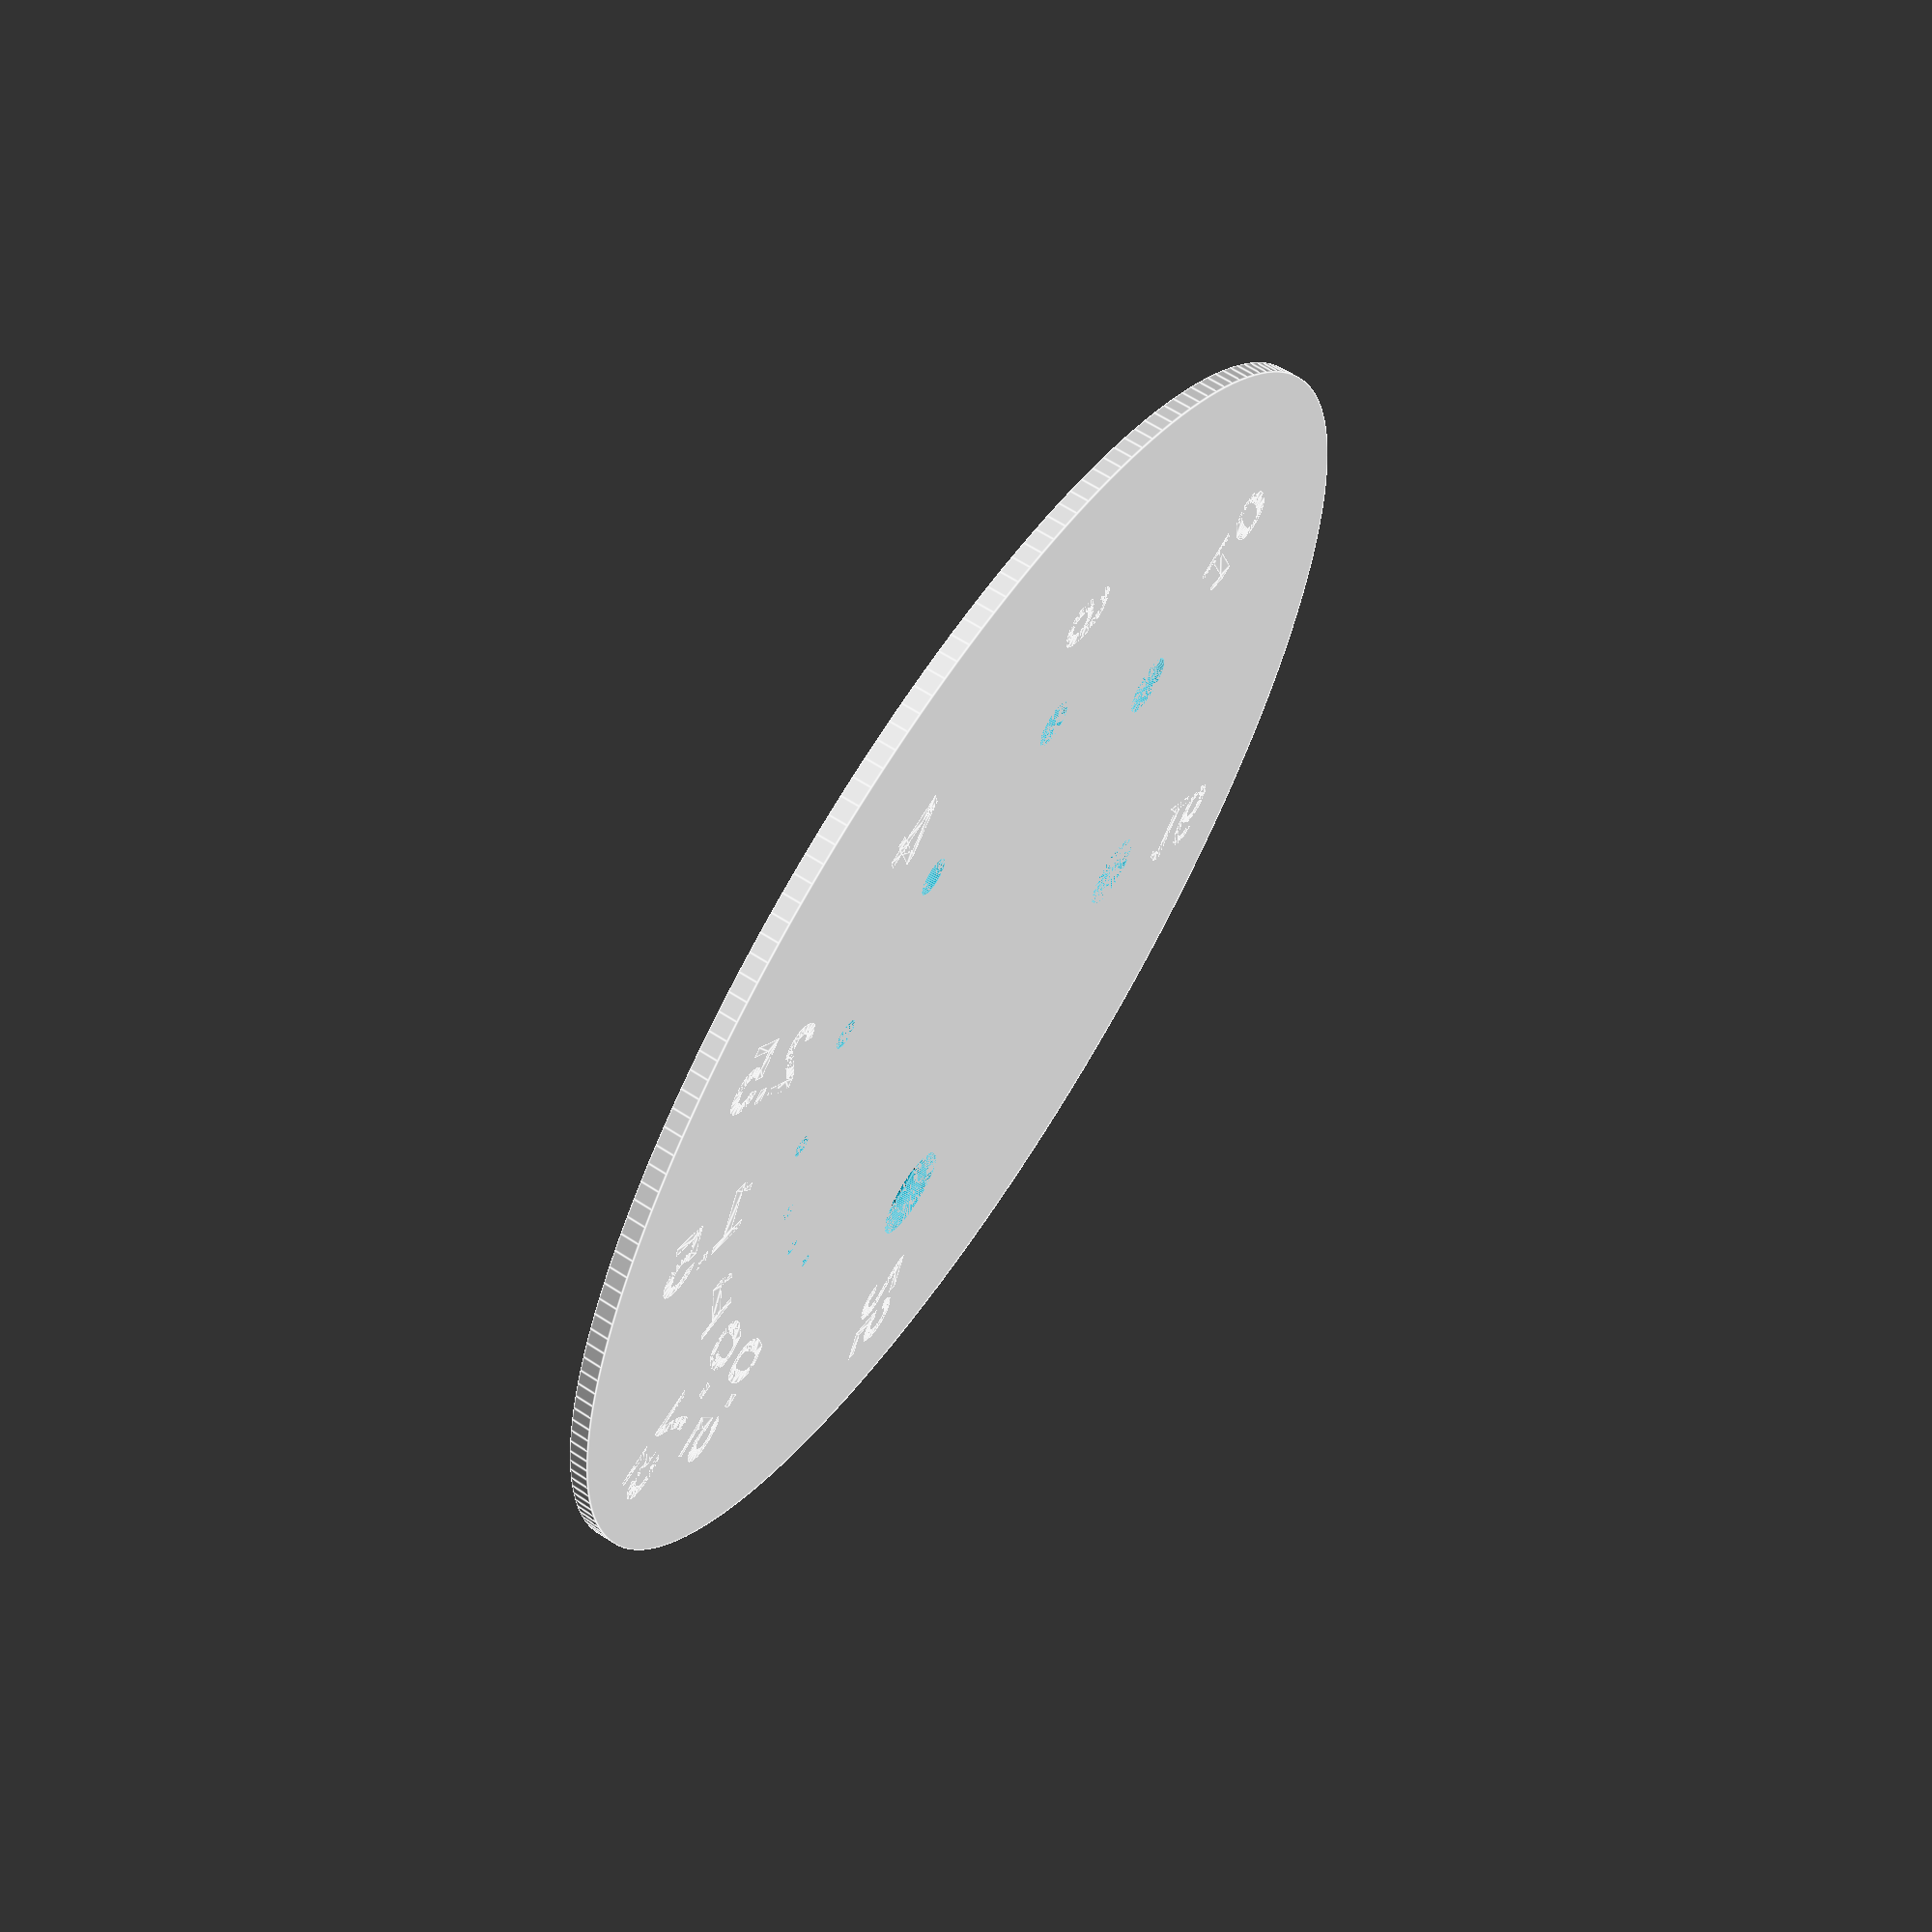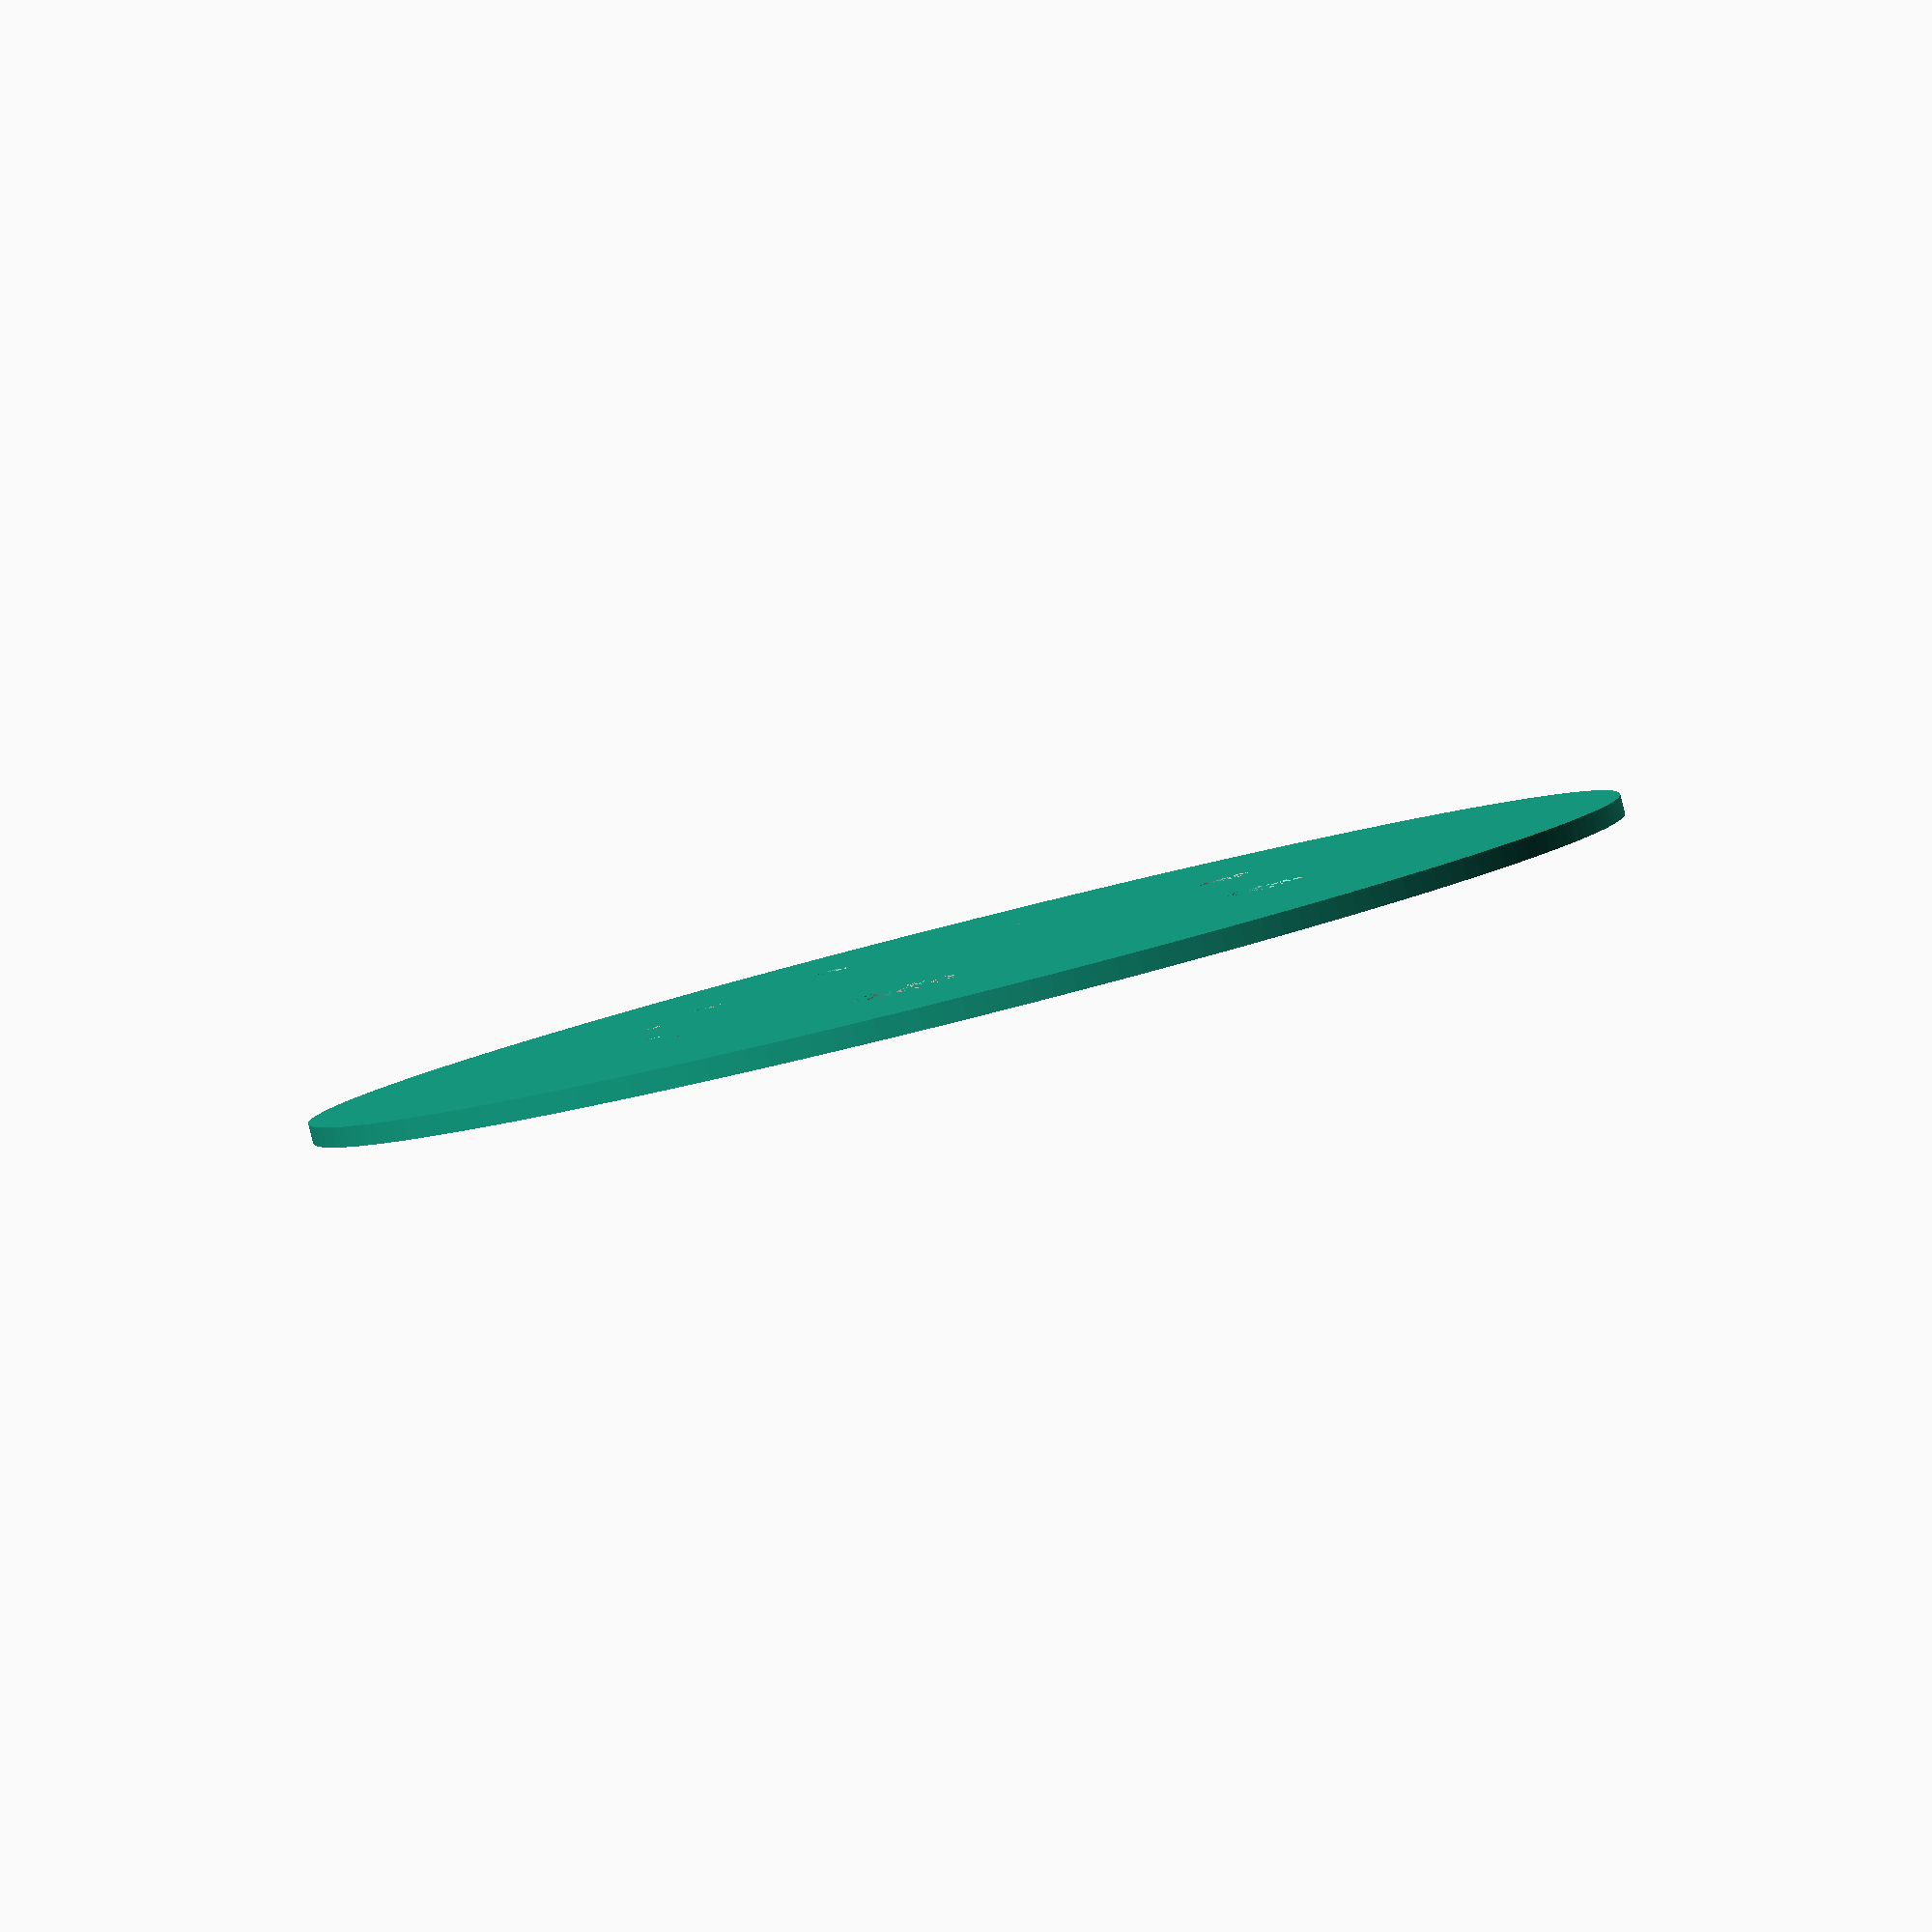
<openscad>
SECTIONS = [
    0.5,
    0.75,
    1,
    1.5,
    2.5,
    4,
    6,
    10,
    16,
    25,
    // 35,
    // 50,
    // 70,
    // 95,
    // 120,
    // 150,
    // 185,
    // 240,
    // 300,
    // 400,
    // 500,
    // 630,
    // 800,
    // 1000,
    // 1200,
    // 1400,
    // 1600,
    // 1800,
    // 2000,
    // 2500,
];

N = len(SECTIONS);

DIAMETERS = [for (s=SECTIONS) sqrt(s)];

LABELS = [for (s=SECTIONS) str(s)];
LABEL_LENGTHS = [for (s=LABELS) len(s)];

TEXT_SIZE = 4.0;

function maximum(list, i = 0) =
    i < len(list) - 1 ?
    max(list[i], maximum(list, i + 1)) :
    0;

function sumRight(list, c = 0) = 
    c < len(list) - 1 ? 
    list[c] + sumRight(list, c + 1) :
    list[c];

SECTIONS_SUM = sumRight(SECTIONS);
DIAMETERS_SUM = sumRight(DIAMETERS);

TEXT_HEIGHT = 0.25;
MIN_TEXT_OFFSET = TEXT_SIZE;
MIN_DISC_DIAMETER = 2.5 * TEXT_SIZE * maximum(LABEL_LENGTHS);

// Roughly compute the gauge disc diameter by summing the diameters and applying a multiplicative factor.
GAUGE_DISC_DIAMETER = MIN_DISC_DIAMETER + 4 * DIAMETERS_SUM / 3.14;
// Gauge disc height (in mm).
GAUGE_DISC_HEIGHT = 1; // in mm

function reverse(list, i=0) = 
    len(list) > i ? 
    concat(list[len(list) - (i + 1)],  reverse(list, i+1)) : 
    [];

function cumulativeSum(list) = reverse([for (i=[0:N-1]) sumRight(reverse(list), c=i)]);

CUMULATIVE_SECTIONS = cumulativeSum(SECTIONS);
CUMULATIVE_DIAMETERS = cumulativeSum(DIAMETERS);

$fa = 1.0;

module base_disc() {
    cylinder(d=GAUGE_DISC_DIAMETER, h=GAUGE_DISC_HEIGHT, $fs=1.0, center=true);
}

FULL_CIRCLE = 360; // in degrees

function cumulativeDiameter(i) = ((i == 0 ? 0 : CUMULATIVE_DIAMETERS[i-1]) + CUMULATIVE_DIAMETERS[i]) / 2;

module label(i) {
    d = DIAMETERS[i];
    label = LABELS[i];

    rotate([0, 0, FULL_CIRCLE * cumulativeDiameter(i) / DIAMETERS_SUM]) {
        translate([GAUGE_DISC_DIAMETER / 4, 0, 0]) {
            translate([MIN_TEXT_OFFSET + d / 2, 0, -GAUGE_DISC_HEIGHT / 2]) {
                linear_extrude(height = GAUGE_DISC_HEIGHT + TEXT_HEIGHT) {
                    text(label, size=TEXT_SIZE, halign="left", valign="center", font="Liberation Sans:style=Bold");
                };
            }
            
        };
    };
}

module hole(i) {
    d = DIAMETERS[i];

    rotate([0, 0, FULL_CIRCLE * cumulativeDiameter(i) / DIAMETERS_SUM]) {
        translate([GAUGE_DISC_DIAMETER / 4, 0, 0]) {
            cylinder(d=d, h = GAUGE_DISC_HEIGHT, $fs=0.1, center=true);
        };
    }
}

difference() {
    union() {
        base_disc();
        for (i = [0:N-1]) label(i);
    };
    union() {
        for (i = [0:N-1]) hole(i);
    };
};

</openscad>
<views>
elev=116.3 azim=207.2 roll=56.8 proj=p view=edges
elev=266.7 azim=219.5 roll=345.9 proj=p view=wireframe
</views>
